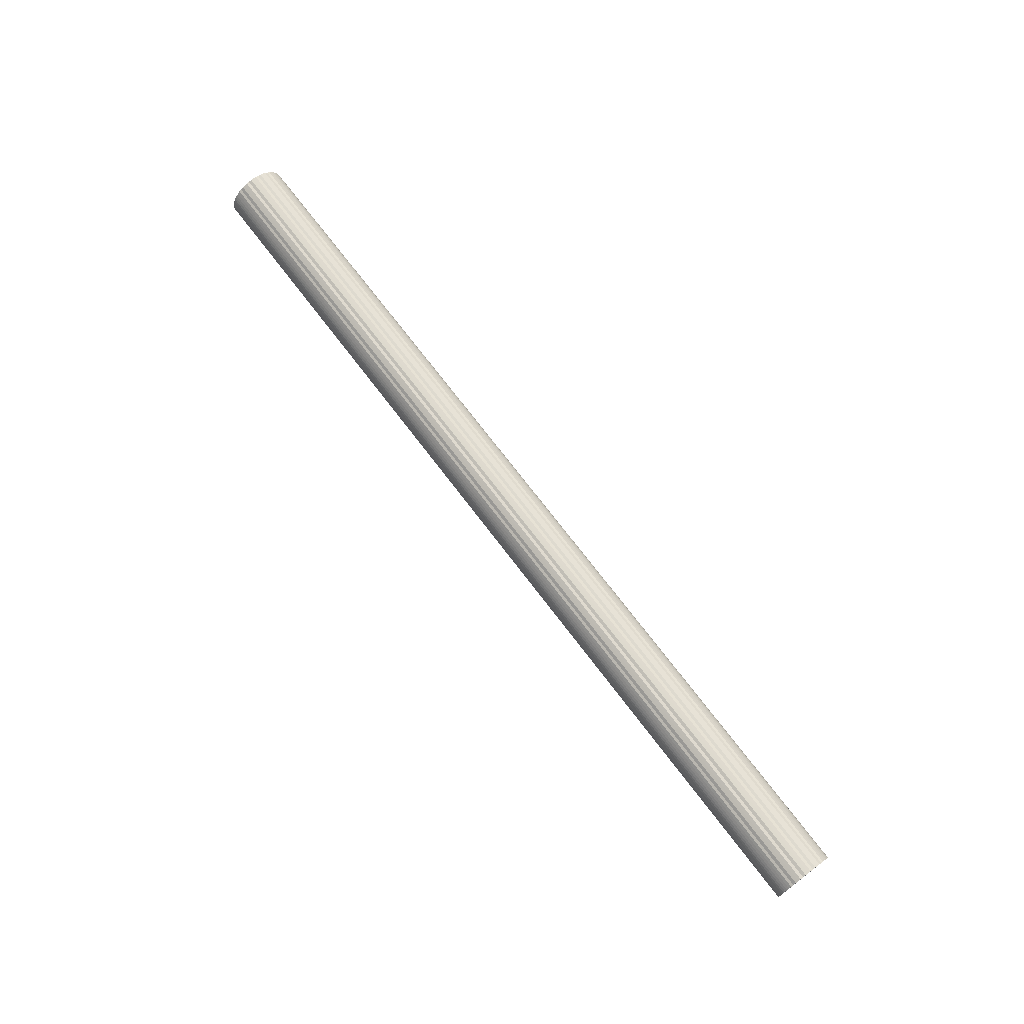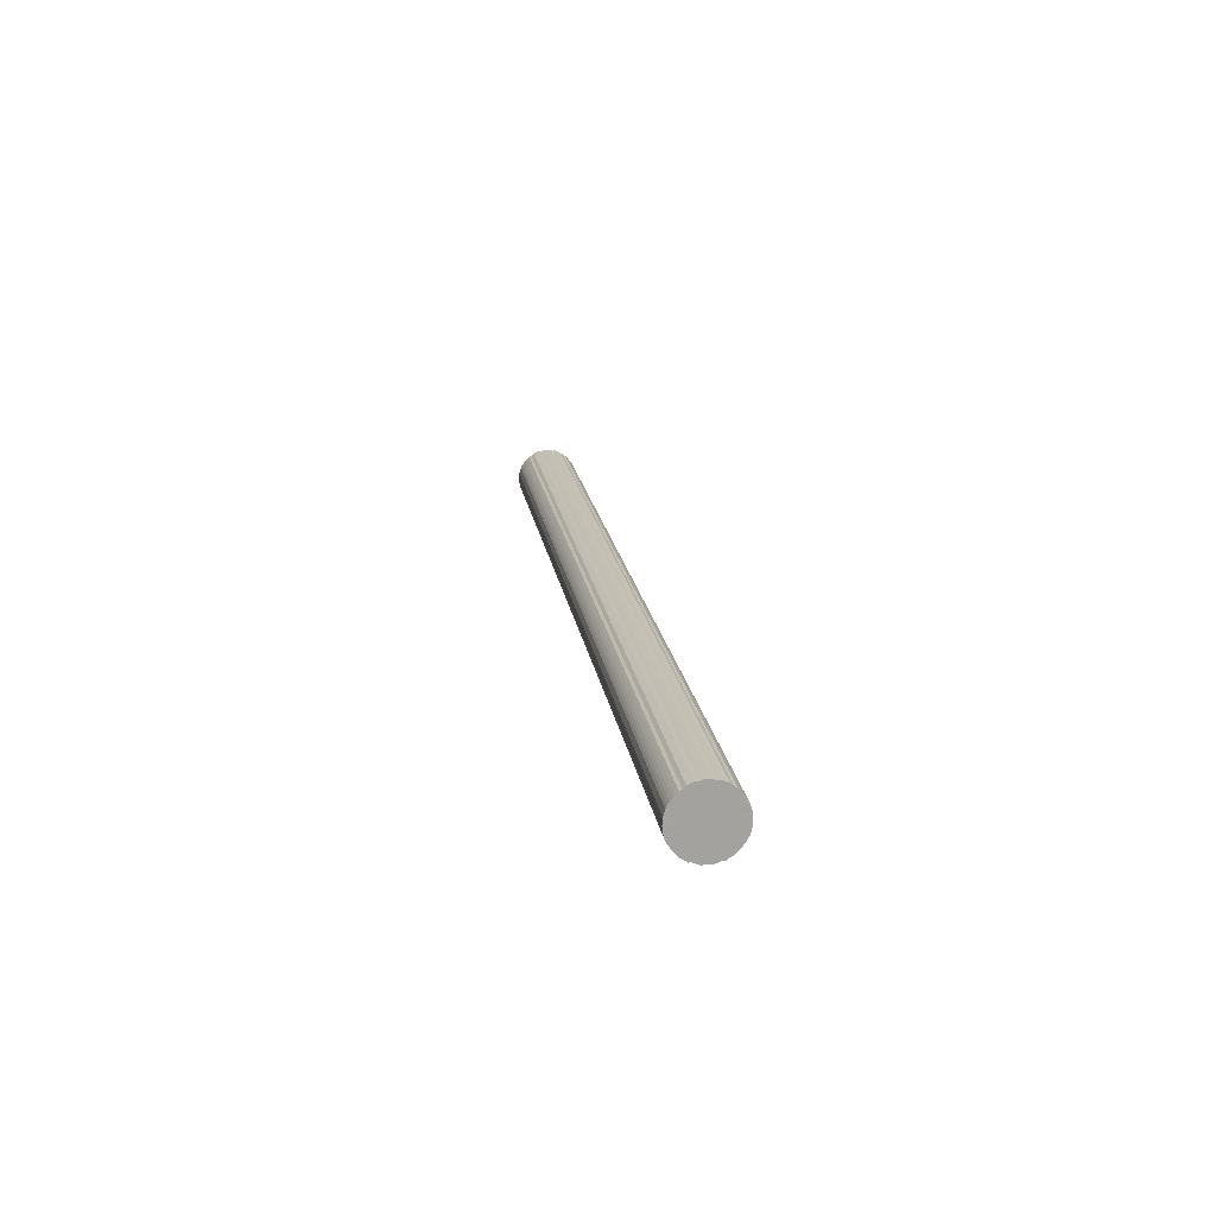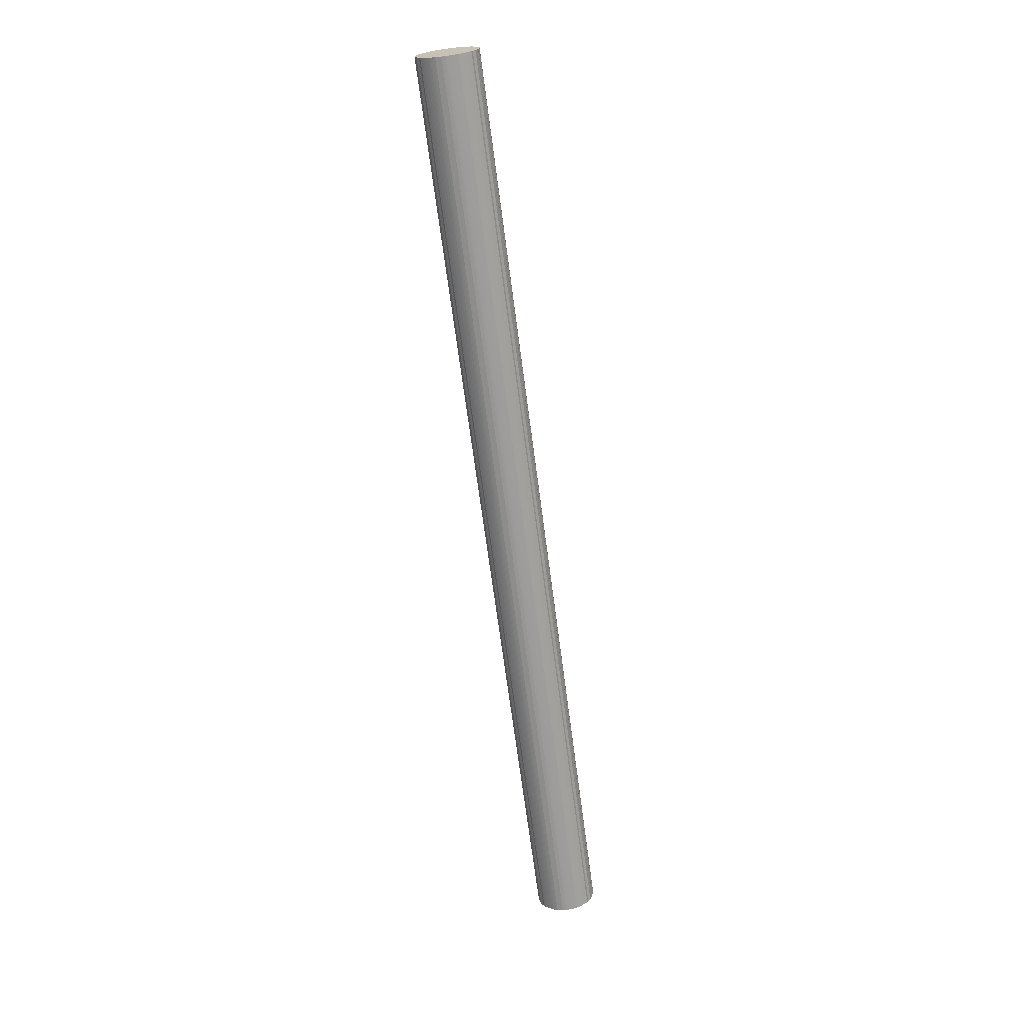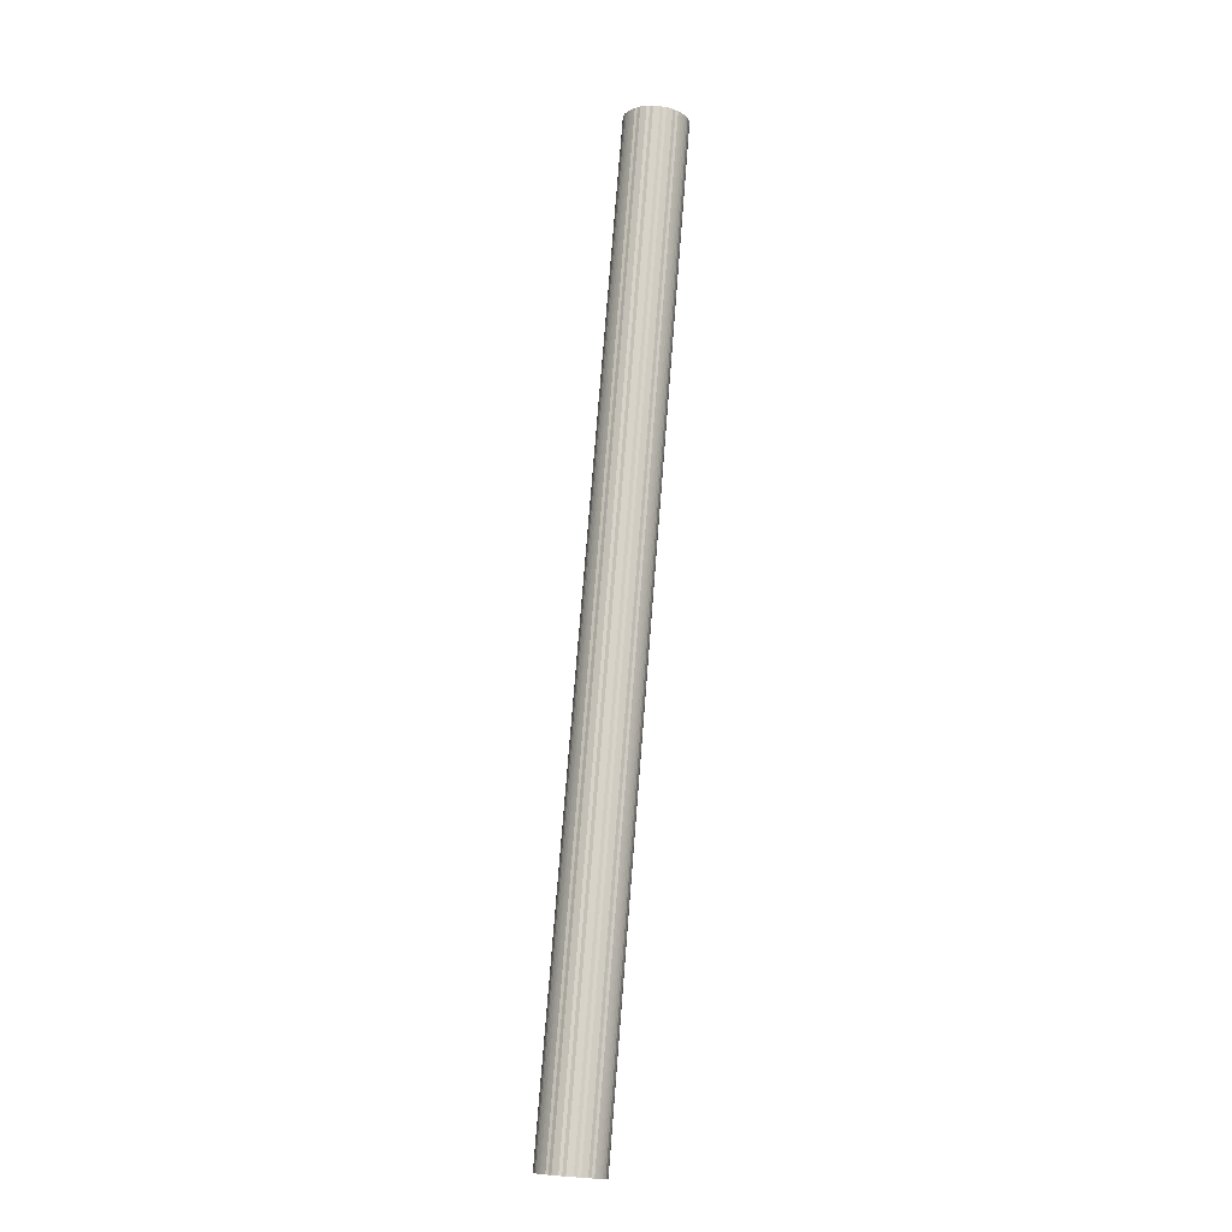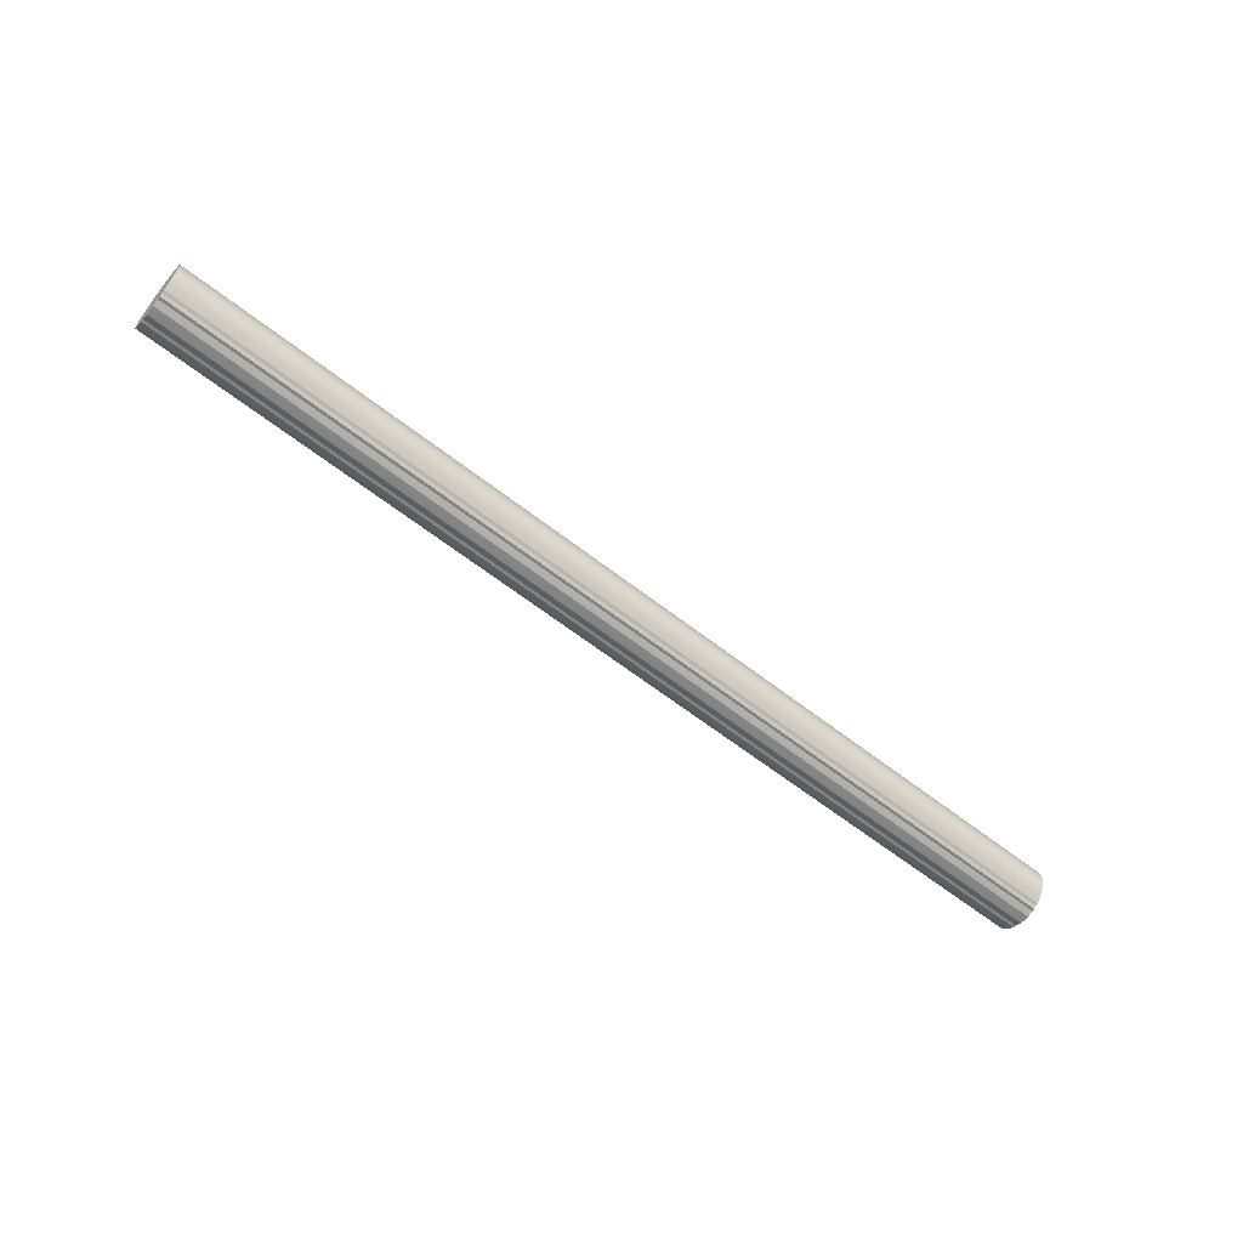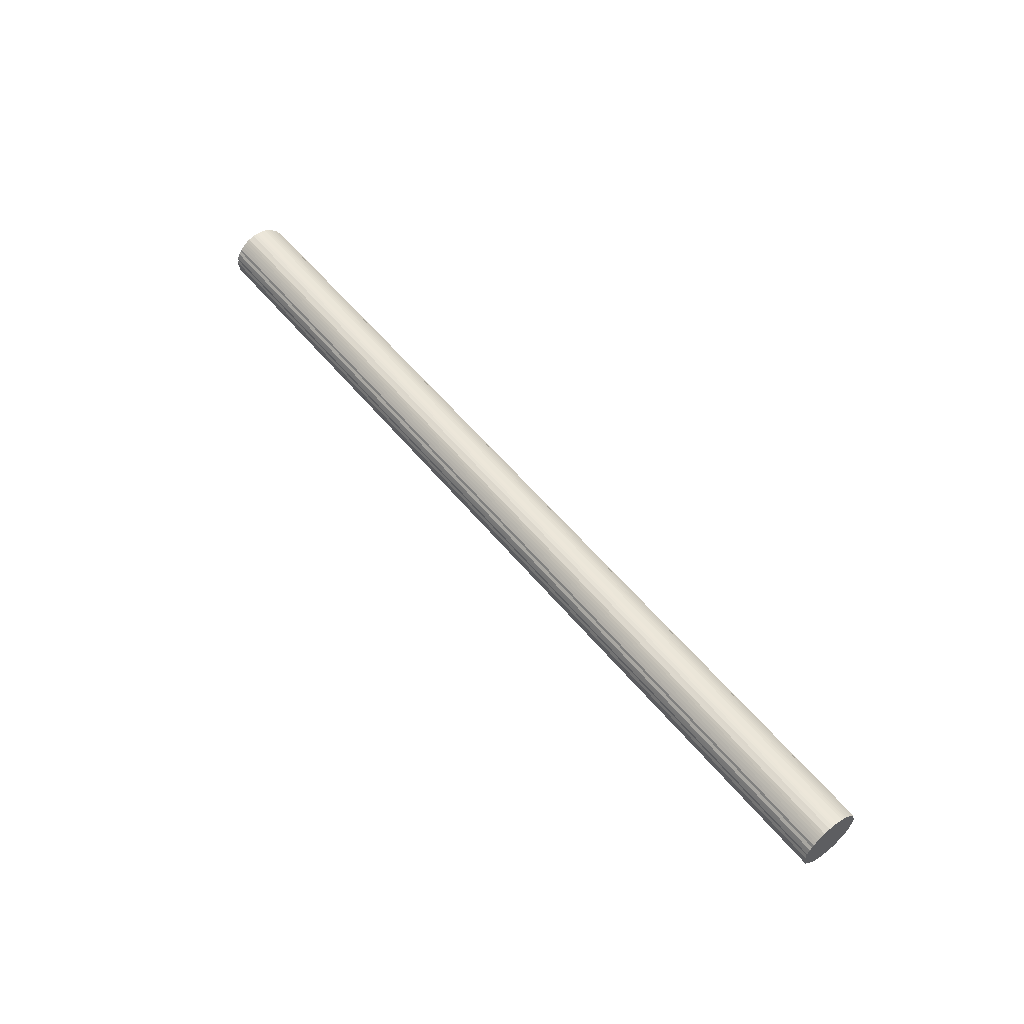
<metadata>
{"format":"obj","ext":"obj","renderer":"f3d","projection":"perspective","resolution":1024,"background":"white","views":[{"elev":71.0,"azim":-127.0,"up":"+Y"},{"elev":17.8,"azim":-98.1,"up":"+Y"},{"elev":-68.9,"azim":97.5,"up":"+Z"},{"elev":75.9,"azim":-85.5,"up":"+Y"},{"elev":-61.3,"azim":-38.6,"up":"+Y"},{"elev":55.0,"azim":-128.4,"up":"+Z"}]}
</metadata>
<code>
o 23643
v 2213 1872 12.9
v 2213 1872 12.93
v 2221 1872 12.9
v 2213 1872 12.96
v 2221 1872 12.93
v 2213 1872 12.88
v 2221 1872 12.88
v 2213 1872 12.98
v 2221 1872 12.96
v 2213 1872 12.85
v 2221 1872 12.85
v 2213 1872 13
v 2221 1872 12.98
v 2213 1872 12.83
v 2221 1872 12.83
v 2213 1872 13.03
v 2221 1872 13
v 2213 1872 12.81
v 2221 1872 12.81
v 2213 1872 13.05
v 2221 1872 13.03
v 2213 1872 12.78
v 2221 1872 12.78
v 2213 1872 13.07
v 2221 1872 13.05
v 2213 1872 12.76
v 2221 1872 12.76
v 2213 1872 13.09
v 2221 1872 13.07
v 2213 1872 12.74
v 2221 1872 12.74
v 2213 1872 13.1
v 2221 1872 13.09
v 2213 1872 12.72
v 2221 1872 12.72
v 2213 1872 13.12
v 2221 1872 13.1
v 2213 1872 12.71
v 2221 1872 12.71
v 2213 1872 13.13
v 2221 1872 13.12
v 2213 1872 12.69
v 2221 1872 12.69
v 2213 1872 13.14
v 2221 1872 13.13
v 2213 1872 12.68
v 2221 1872 12.68
v 2213 1872 13.15
v 2221 1872 13.14
v 2213 1872 12.67
v 2221 1872 12.67
v 2213 1872 13.16
v 2221 1872 13.15
v 2213 1872 12.66
v 2221 1872 12.66
v 2213 1872 13.16
v 2221 1872 13.16
v 2213 1872 12.65
v 2221 1872 12.65
v 2213 1872 13.16
v 2221 1872 13.16
v 2213 1872 12.65
v 2221 1872 12.65
v 2213 1872 13.16
v 2221 1872 13.16
v 2213 1872 12.65
v 2221 1872 12.65
v 2213 1872 13.15
v 2221 1872 13.16
v 2213 1872 12.65
v 2221 1872 12.65
v 2213 1872 13.15
v 2221 1872 13.15
v 2213 1872 12.66
v 2221 1872 12.66
v 2213 1872 13.14
v 2221 1872 13.15
v 2213 1872 12.66
v 2221 1872 12.66
v 2213 1872 13.12
v 2221 1872 13.14
v 2213 1872 12.67
v 2221 1872 12.67
v 2213 1872 13.11
v 2221 1872 13.12
v 2213 1872 12.69
v 2221 1872 12.69
v 2213 1872 13.1
v 2221 1872 13.11
v 2213 1872 12.7
v 2221 1872 12.7
v 2213 1872 13.08
v 2221 1872 13.1
v 2213 1872 12.71
v 2221 1872 12.71
v 2213 1872 13.06
v 2221 1872 13.08
v 2213 1872 12.73
v 2221 1872 12.73
v 2213 1872 13.04
v 2221 1872 13.06
v 2213 1872 12.75
v 2221 1872 12.75
v 2213 1872 13.02
v 2221 1872 13.04
v 2213 1872 12.77
v 2221 1872 12.77
v 2213 1872 12.99
v 2221 1872 13.02
v 2213 1872 12.79
v 2221 1872 12.79
v 2213 1872 12.97
v 2221 1872 12.99
v 2213 1872 12.82
v 2221 1872 12.82
v 2213 1872 12.94
v 2221 1872 12.97
v 2213 1872 12.84
v 2221 1872 12.84
v 2213 1872 12.92
v 2221 1872 12.94
v 2213 1872 12.87
v 2221 1872 12.87
v 2213 1872 12.89
v 2221 1872 12.92
v 2221 1872 12.89
v 2221 1872 12.9
v 2213 1872 12.93
v 2221 1872 12.93
v 2213 1872 12.96
v 2221 1872 12.96
v 2221 1872 12.88
v 2213 1872 12.9
v 2221 1872 12.85
v 2213 1872 12.88
v 2213 1872 12.98
v 2221 1872 12.98
v 2221 1872 12.83
v 2213 1872 12.85
v 2221 1872 12.81
v 2213 1872 12.83
v 2213 1872 13
v 2221 1872 13
v 2221 1872 12.78
v 2213 1872 12.81
v 2221 1872 12.76
v 2213 1872 12.78
v 2213 1872 13.03
v 2221 1872 13.03
v 2221 1872 12.74
v 2213 1872 12.76
v 2221 1872 12.72
v 2213 1872 12.74
v 2213 1872 13.05
v 2221 1872 13.05
v 2221 1872 12.71
v 2213 1872 12.72
v 2221 1872 12.69
v 2213 1872 12.71
v 2213 1872 13.07
v 2221 1872 13.07
v 2221 1872 12.68
v 2213 1872 12.69
v 2221 1872 12.67
v 2213 1872 12.68
v 2213 1872 13.09
v 2221 1872 13.09
v 2221 1872 12.66
v 2213 1872 12.67
v 2221 1872 12.65
v 2213 1872 12.66
v 2213 1872 13.1
v 2221 1872 13.1
v 2221 1872 12.65
v 2213 1872 12.65
v 2221 1872 12.65
v 2213 1872 12.65
v 2213 1872 13.12
v 2221 1872 13.12
v 2221 1872 12.65
v 2213 1872 12.65
v 2221 1872 12.66
v 2213 1872 12.65
v 2213 1872 13.13
v 2221 1872 13.13
v 2221 1872 12.66
v 2213 1872 12.66
v 2221 1872 12.67
v 2213 1872 12.66
v 2213 1872 13.14
v 2221 1872 13.14
v 2221 1872 12.69
v 2213 1872 12.67
v 2221 1872 12.7
v 2213 1872 12.69
v 2213 1872 13.15
v 2221 1872 13.15
v 2221 1872 12.71
v 2213 1872 12.7
v 2221 1872 12.73
v 2213 1872 12.71
v 2213 1872 13.16
v 2221 1872 13.16
v 2221 1872 12.75
v 2213 1872 12.73
v 2221 1872 12.77
v 2213 1872 12.75
v 2213 1872 13.16
v 2221 1872 13.16
v 2221 1872 12.79
v 2213 1872 12.77
v 2221 1872 12.82
v 2213 1872 12.79
v 2213 1872 13.16
v 2221 1872 13.16
v 2221 1872 12.84
v 2213 1872 12.82
v 2221 1872 12.87
v 2213 1872 12.84
v 2213 1872 13.16
v 2221 1872 13.16
v 2221 1872 12.89
v 2213 1872 12.87
v 2221 1872 12.92
v 2213 1872 12.89
v 2213 1872 13.15
v 2221 1872 13.15
v 2221 1872 12.94
v 2213 1872 12.92
v 2221 1872 12.97
v 2213 1872 12.94
v 2213 1872 13.15
v 2221 1872 13.15
v 2221 1872 12.99
v 2213 1872 12.97
v 2221 1872 13.02
v 2213 1872 12.99
v 2213 1872 13.14
v 2221 1872 13.14
v 2221 1872 13.04
v 2213 1872 13.02
v 2221 1872 13.06
v 2213 1872 13.04
v 2213 1872 13.12
v 2221 1872 13.12
v 2221 1872 13.08
v 2213 1872 13.06
v 2221 1872 13.1
v 2213 1872 13.08
v 2213 1872 13.11
v 2221 1872 13.11
v 2213 1872 13.1
v 2213 1872 12.9
v 2213 1872 12.93
v 2213 1872 12.9
v 2213 1872 12.96
v 2213 1872 12.88
v 2213 1872 12.98
v 2213 1872 12.85
v 2213 1872 13
v 2213 1872 12.83
v 2213 1872 13.03
v 2213 1872 12.81
v 2213 1872 13.05
v 2213 1872 12.78
v 2213 1872 13.07
v 2213 1872 12.76
v 2213 1872 13.09
v 2213 1872 12.74
v 2213 1872 13.1
v 2213 1872 12.72
v 2213 1872 13.12
v 2213 1872 12.71
v 2213 1872 13.13
v 2213 1872 12.69
v 2213 1872 13.14
v 2213 1872 12.68
v 2213 1872 13.15
v 2213 1872 12.67
v 2213 1872 13.16
v 2213 1872 12.66
v 2213 1872 13.16
v 2213 1872 12.65
v 2213 1872 13.16
v 2213 1872 12.65
v 2213 1872 13.16
v 2213 1872 12.65
v 2213 1872 13.15
v 2213 1872 12.65
v 2213 1872 13.15
v 2213 1872 12.66
v 2213 1872 13.14
v 2213 1872 12.66
v 2213 1872 13.12
v 2213 1872 12.67
v 2213 1872 13.11
v 2213 1872 12.69
v 2213 1872 13.1
v 2213 1872 12.7
v 2213 1872 13.08
v 2213 1872 12.71
v 2213 1872 13.06
v 2213 1872 12.73
v 2213 1872 13.04
v 2213 1872 12.75
v 2213 1872 13.02
v 2213 1872 12.77
v 2213 1872 12.99
v 2213 1872 12.79
v 2213 1872 12.97
v 2213 1872 12.82
v 2213 1872 12.94
v 2213 1872 12.84
v 2213 1872 12.92
v 2213 1872 12.87
v 2213 1872 12.89
v 2221 1872 12.9
v 2221 1872 12.9
v 2221 1872 12.93
v 2221 1872 12.88
v 2221 1872 12.96
v 2221 1872 12.85
v 2221 1872 12.98
v 2221 1872 12.83
v 2221 1872 13
v 2221 1872 12.81
v 2221 1872 13.03
v 2221 1872 12.78
v 2221 1872 13.05
v 2221 1872 12.76
v 2221 1872 13.07
v 2221 1872 12.74
v 2221 1872 13.09
v 2221 1872 12.72
v 2221 1872 13.1
v 2221 1872 12.71
v 2221 1872 13.12
v 2221 1872 12.69
v 2221 1872 13.13
v 2221 1872 12.68
v 2221 1872 13.14
v 2221 1872 12.67
v 2221 1872 13.15
v 2221 1872 12.66
v 2221 1872 13.16
v 2221 1872 12.65
v 2221 1872 13.16
v 2221 1872 12.65
v 2221 1872 13.16
v 2221 1872 12.65
v 2221 1872 13.16
v 2221 1872 12.65
v 2221 1872 13.15
v 2221 1872 12.66
v 2221 1872 13.15
v 2221 1872 12.66
v 2221 1872 13.14
v 2221 1872 12.67
v 2221 1872 13.12
v 2221 1872 12.69
v 2221 1872 13.11
v 2221 1872 12.7
v 2221 1872 13.1
v 2221 1872 12.71
v 2221 1872 13.08
v 2221 1872 12.73
v 2221 1872 13.06
v 2221 1872 12.75
v 2221 1872 13.04
v 2221 1872 12.77
v 2221 1872 13.02
v 2221 1872 12.79
v 2221 1872 12.99
v 2221 1872 12.82
v 2221 1872 12.97
v 2221 1872 12.84
v 2221 1872 12.94
v 2221 1872 12.87
v 2221 1872 12.92
v 2221 1872 12.89
f 1 2 3
f 2 4 5
f 6 1 7
f 4 8 9
f 10 6 11
f 8 12 13
f 14 10 15
f 12 16 17
f 18 14 19
f 16 20 21
f 22 18 23
f 20 24 25
f 26 22 27
f 24 28 29
f 30 26 31
f 28 32 33
f 34 30 35
f 32 36 37
f 38 34 39
f 36 40 41
f 42 38 43
f 40 44 45
f 46 42 47
f 44 48 49
f 50 46 51
f 48 52 53
f 54 50 55
f 52 56 57
f 58 54 59
f 56 60 61
f 62 58 63
f 60 64 65
f 66 62 67
f 64 68 69
f 70 66 71
f 68 72 73
f 74 70 75
f 72 76 77
f 78 74 79
f 76 80 81
f 82 78 83
f 80 84 85
f 86 82 87
f 84 88 89
f 90 86 91
f 88 92 93
f 94 90 95
f 92 96 97
f 98 94 99
f 96 100 101
f 102 98 103
f 100 104 105
f 106 102 107
f 104 108 109
f 110 106 111
f 108 112 113
f 114 110 115
f 112 116 117
f 118 114 119
f 116 120 121
f 122 118 123
f 120 124 125
f 124 122 126
f 127 128 129
f 129 130 131
f 132 133 127
f 134 135 132
f 131 136 137
f 138 139 134
f 140 141 138
f 137 142 143
f 144 145 140
f 146 147 144
f 143 148 149
f 150 151 146
f 152 153 150
f 149 154 155
f 156 157 152
f 158 159 156
f 155 160 161
f 162 163 158
f 164 165 162
f 161 166 167
f 168 169 164
f 170 171 168
f 167 172 173
f 174 175 170
f 176 177 174
f 173 178 179
f 180 181 176
f 182 183 180
f 179 184 185
f 186 187 182
f 188 189 186
f 185 190 191
f 192 193 188
f 194 195 192
f 191 196 197
f 198 199 194
f 200 201 198
f 197 202 203
f 204 205 200
f 206 207 204
f 203 208 209
f 210 211 206
f 212 213 210
f 209 214 215
f 216 217 212
f 218 219 216
f 215 220 221
f 222 223 218
f 224 225 222
f 221 226 227
f 228 229 224
f 230 231 228
f 227 232 233
f 234 235 230
f 236 237 234
f 233 238 239
f 240 241 236
f 242 243 240
f 239 244 245
f 246 247 242
f 248 249 246
f 245 250 251
f 251 252 248
f 253 254 255
f 253 256 254
f 253 255 257
f 253 258 256
f 253 257 259
f 253 260 258
f 253 259 261
f 253 262 260
f 253 261 263
f 253 264 262
f 253 263 265
f 253 266 264
f 253 265 267
f 253 268 266
f 253 267 269
f 253 270 268
f 253 269 271
f 253 272 270
f 253 271 273
f 253 274 272
f 253 273 275
f 253 276 274
f 253 275 277
f 253 278 276
f 253 277 279
f 253 280 278
f 253 279 281
f 253 282 280
f 253 281 283
f 253 284 282
f 253 283 285
f 253 286 284
f 253 285 287
f 253 288 286
f 253 287 289
f 253 290 288
f 253 289 291
f 253 292 290
f 253 291 293
f 253 294 292
f 253 293 295
f 253 296 294
f 253 295 297
f 253 298 296
f 253 297 299
f 253 300 298
f 253 299 301
f 253 302 300
f 253 301 303
f 253 304 302
f 253 303 305
f 253 306 304
f 253 305 307
f 253 308 306
f 253 307 309
f 253 310 308
f 253 309 311
f 253 312 310
f 253 311 313
f 253 314 312
f 253 313 315
f 253 316 314
f 253 315 316
f 317 318 319
f 317 320 318
f 317 319 321
f 317 322 320
f 317 321 323
f 317 324 322
f 317 323 325
f 317 326 324
f 317 325 327
f 317 328 326
f 317 327 329
f 317 330 328
f 317 329 331
f 317 332 330
f 317 331 333
f 317 334 332
f 317 333 335
f 317 336 334
f 317 335 337
f 317 338 336
f 317 337 339
f 317 340 338
f 317 339 341
f 317 342 340
f 317 341 343
f 317 344 342
f 317 343 345
f 317 346 344
f 317 345 347
f 317 348 346
f 317 347 349
f 317 350 348
f 317 349 351
f 317 352 350
f 317 351 353
f 317 354 352
f 317 353 355
f 317 356 354
f 317 355 357
f 317 358 356
f 317 357 359
f 317 360 358
f 317 359 361
f 317 362 360
f 317 361 363
f 317 364 362
f 317 363 365
f 317 366 364
f 317 365 367
f 317 368 366
f 317 367 369
f 317 370 368
f 317 369 371
f 317 372 370
f 317 371 373
f 317 374 372
f 317 373 375
f 317 376 374
f 317 375 377
f 317 378 376
f 317 377 379
f 317 380 378
f 317 379 380

</code>
